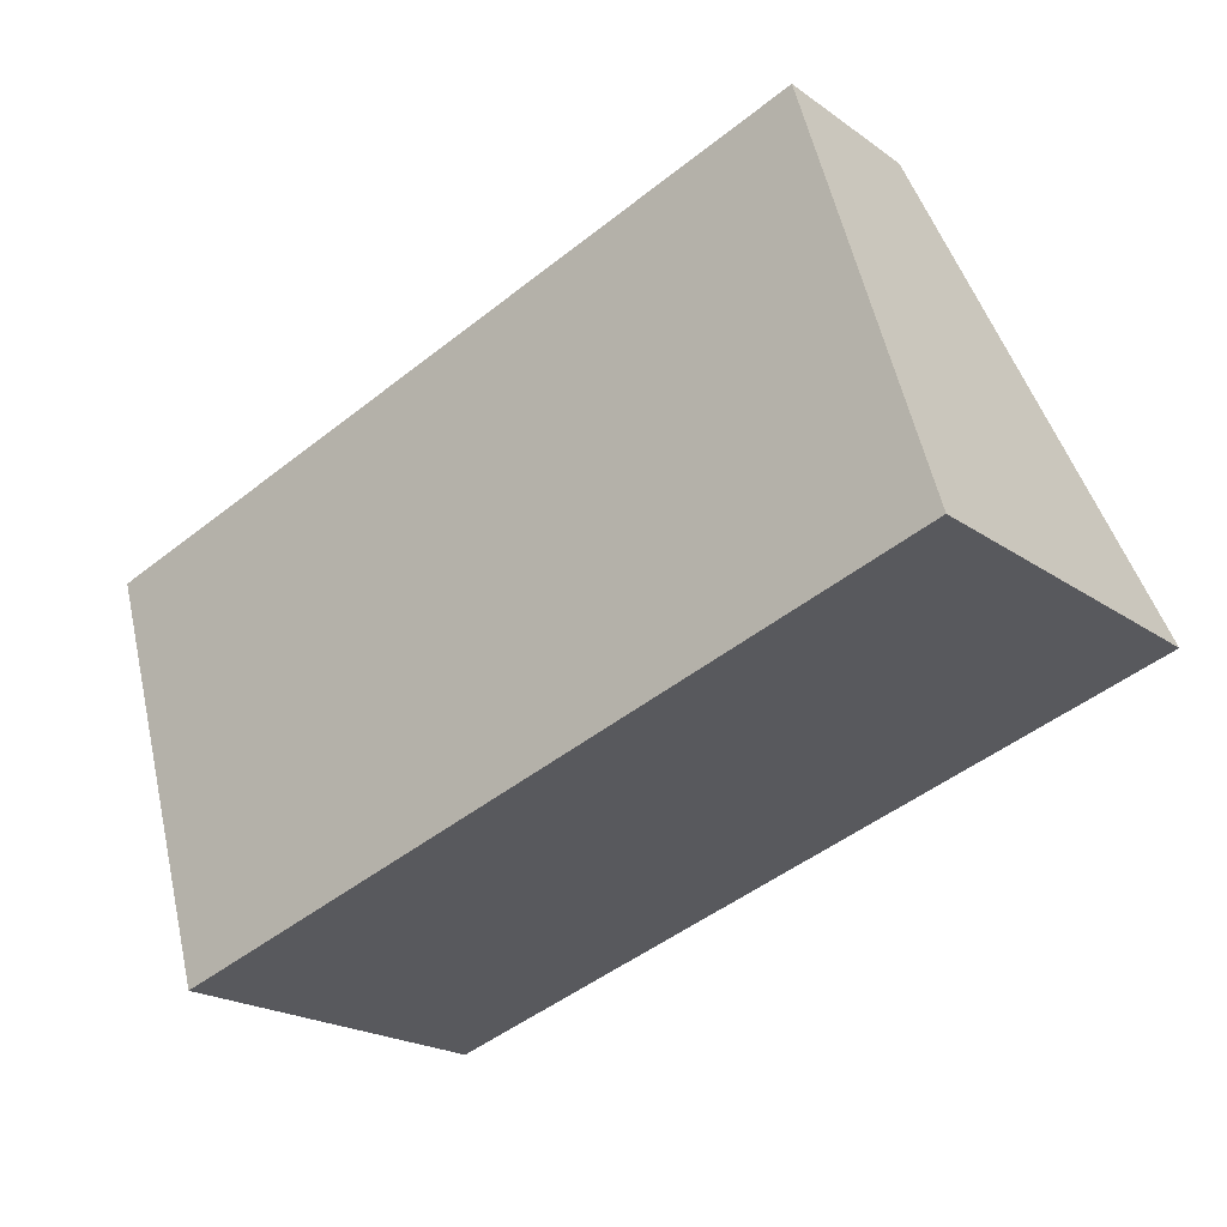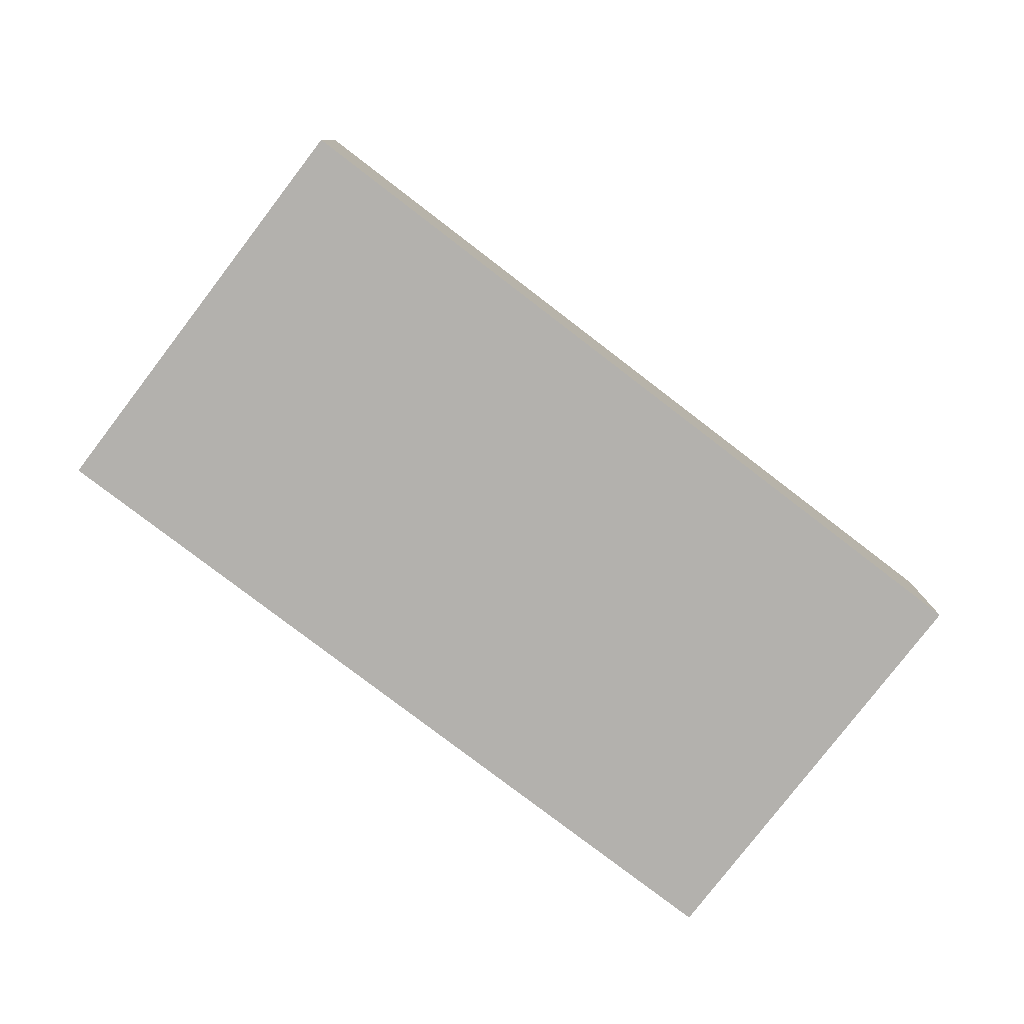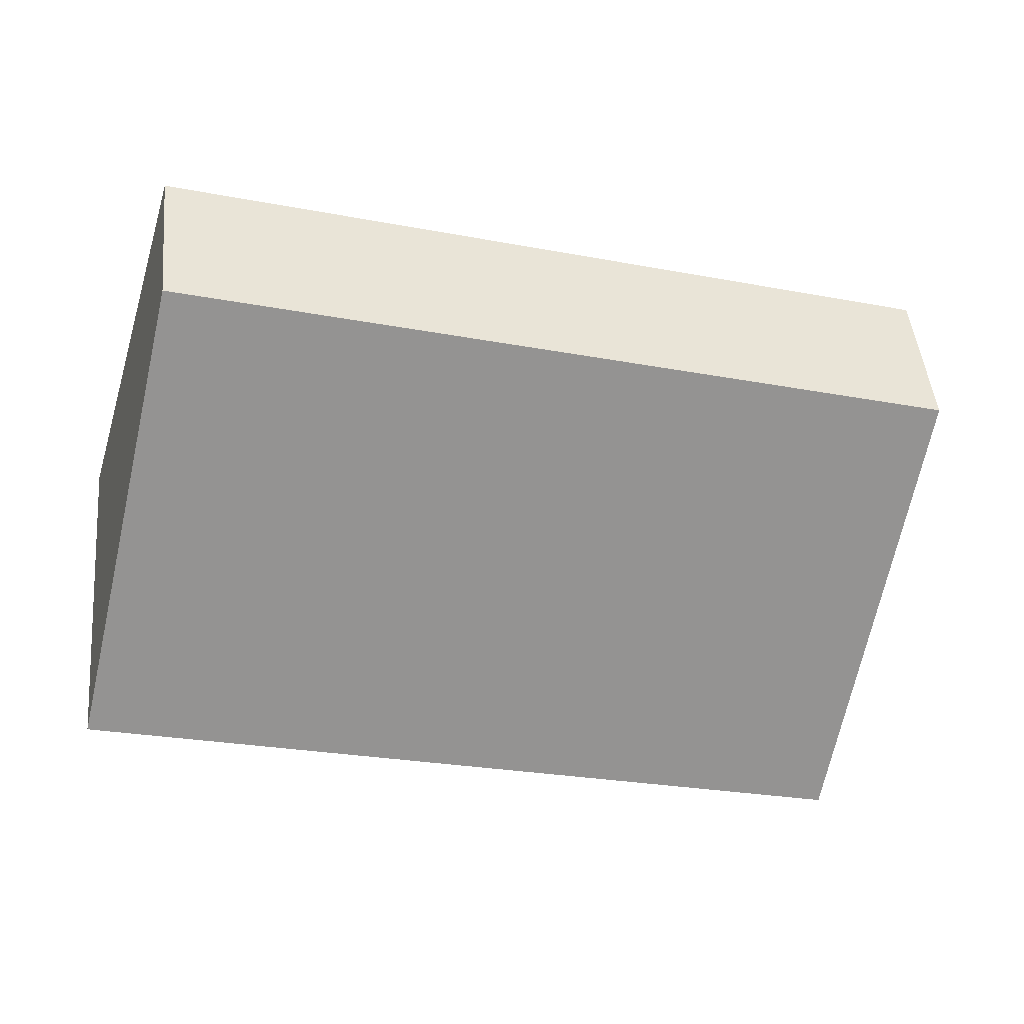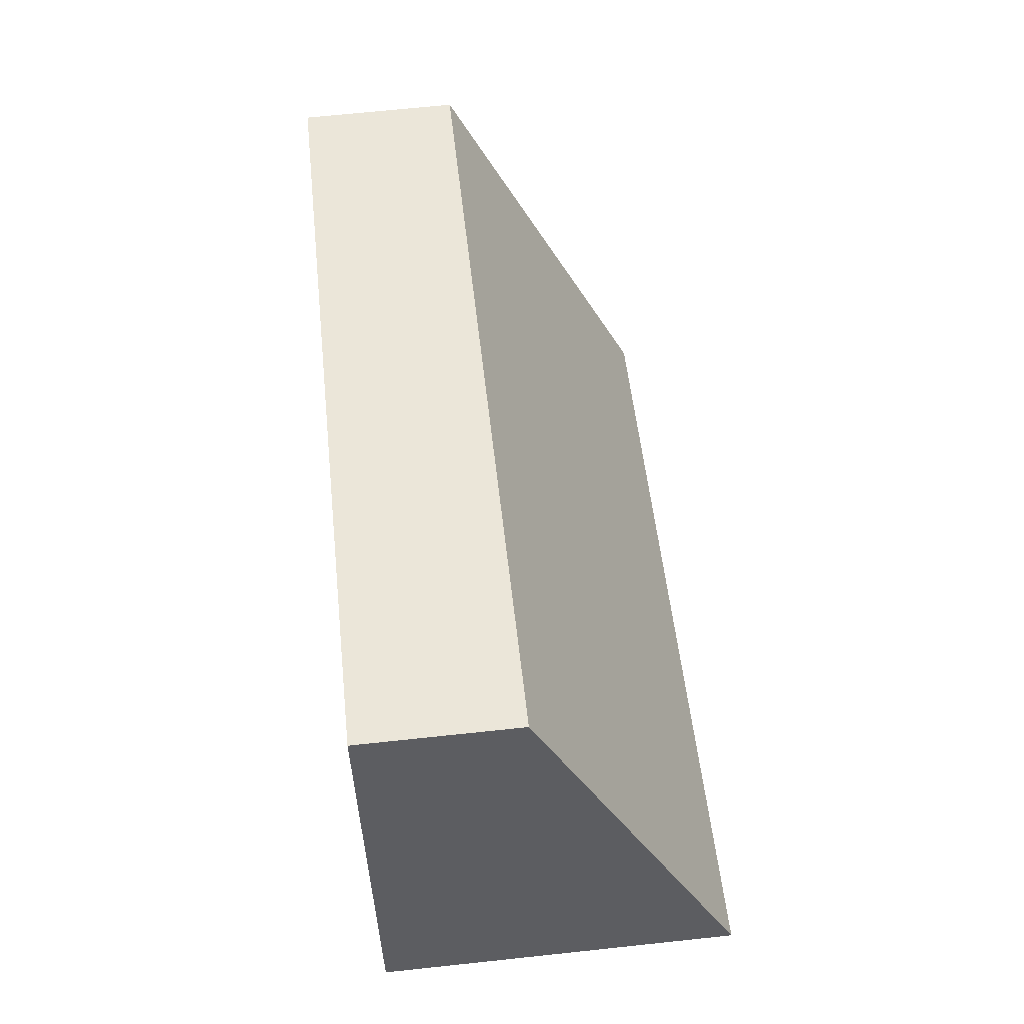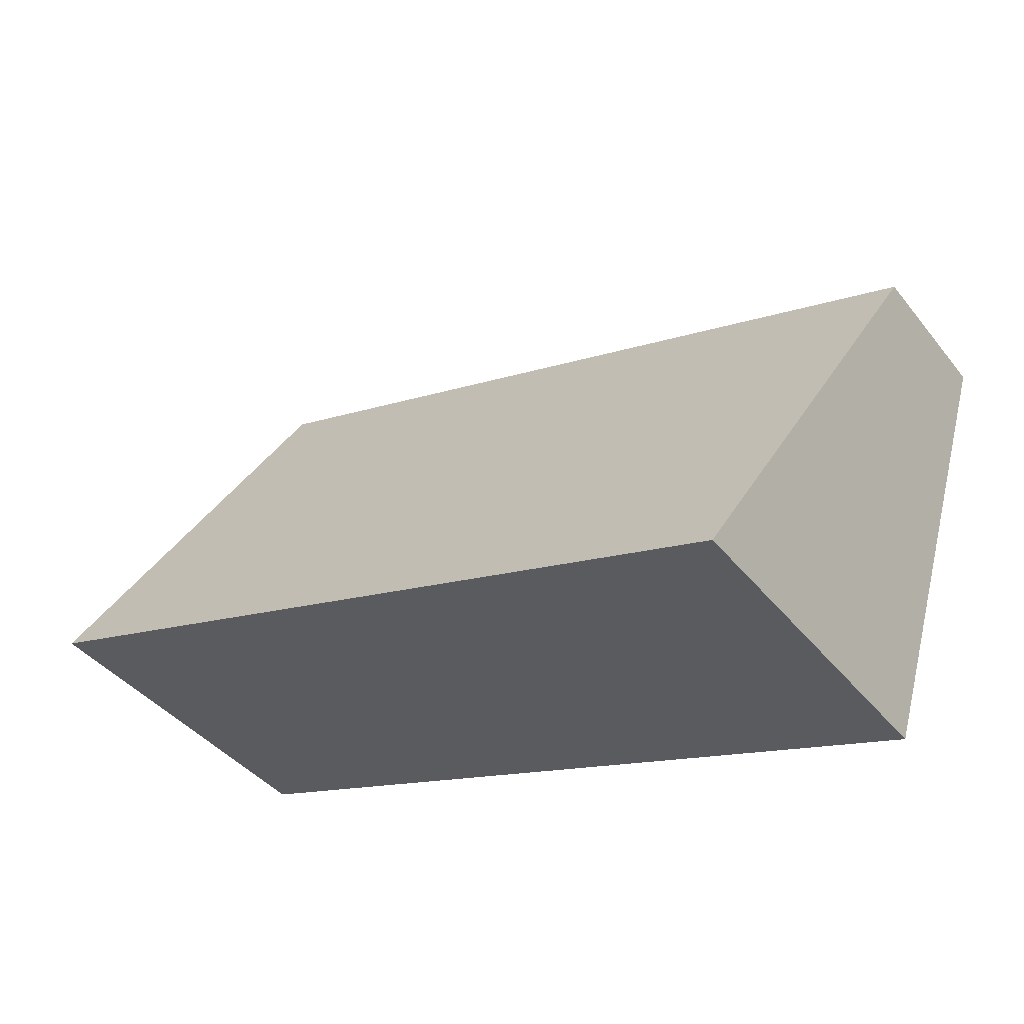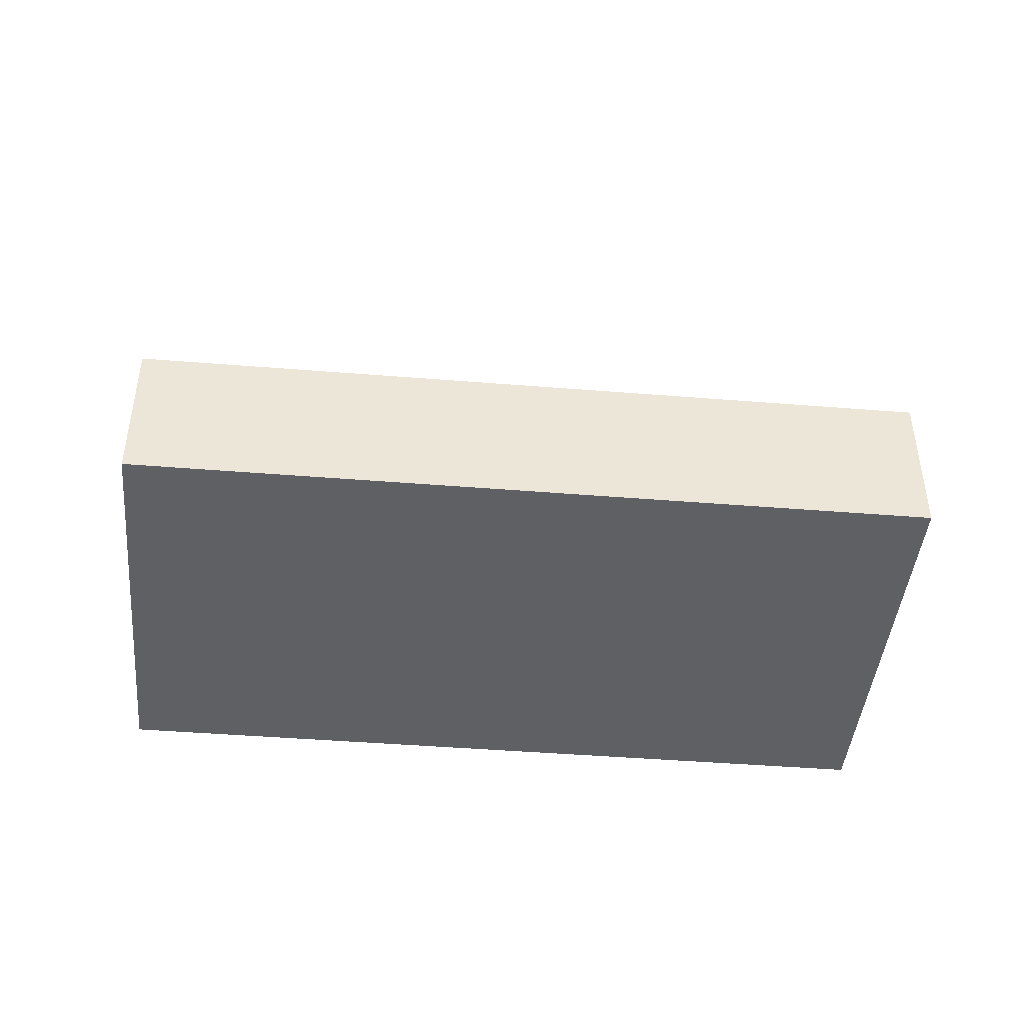
<metadata>
{"format":"obj","ext":"obj","renderer":"f3d","projection":"perspective","resolution":1024,"background":"white","views":[{"elev":-21.3,"azim":39.2,"up":"+Z"},{"elev":-79.3,"azim":-54.1,"up":"+Y"},{"elev":47.6,"azim":174.5,"up":"+Z"},{"elev":68.0,"azim":83.9,"up":"+Z"},{"elev":-41.1,"azim":-145.1,"up":"+Z"},{"elev":-44.0,"azim":-22.1,"up":"+Y"}]}
</metadata>
<code>
v  4.927 0.987 1.475
v  0.775 2.233 -2.587
v  0 0.987 6.044e-17
v  5.701 2.233 -1.112
v  5.701 6.809e-17 -1.112
v  0.775 1.584e-16 -2.587
v  0 0 0
v  4.927 -9.032e-17 1.475
g defaultobject
f 1 2 3
f 2 1 4
f 5 2 4
f 2 5 6
f 6 3 2
f 3 6 7
f 7 1 3
f 1 7 8
f 1 5 4
f 5 1 8
f 5 7 6
f 7 5 8

</code>
